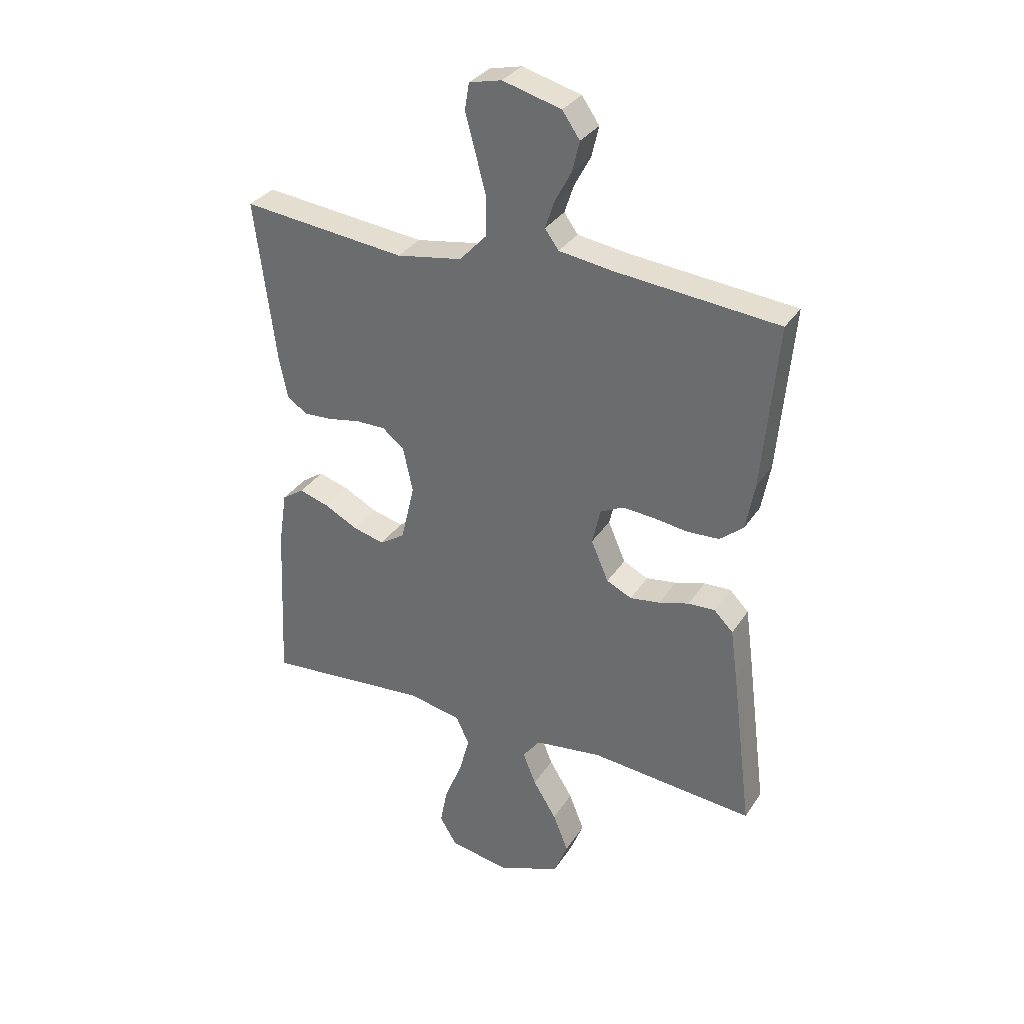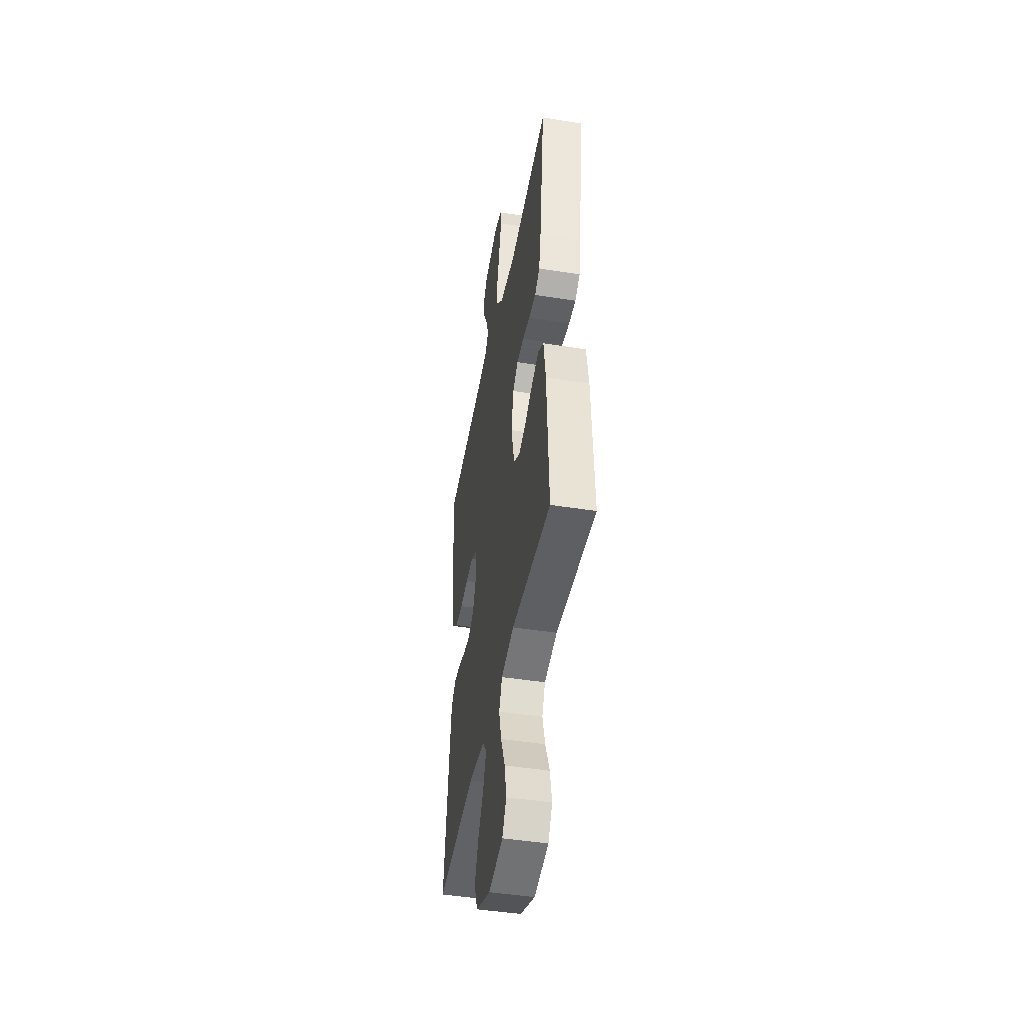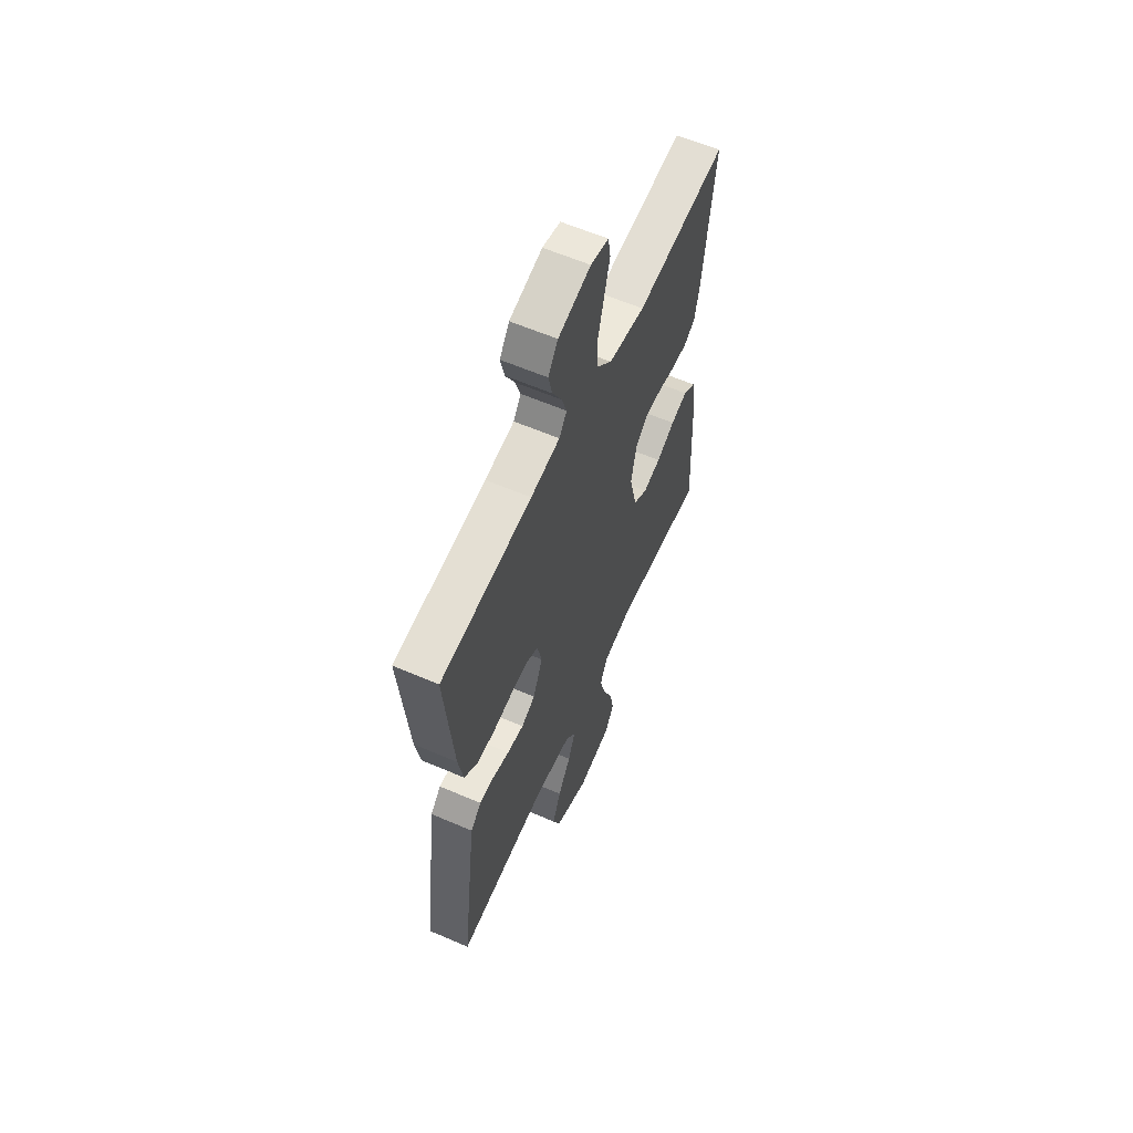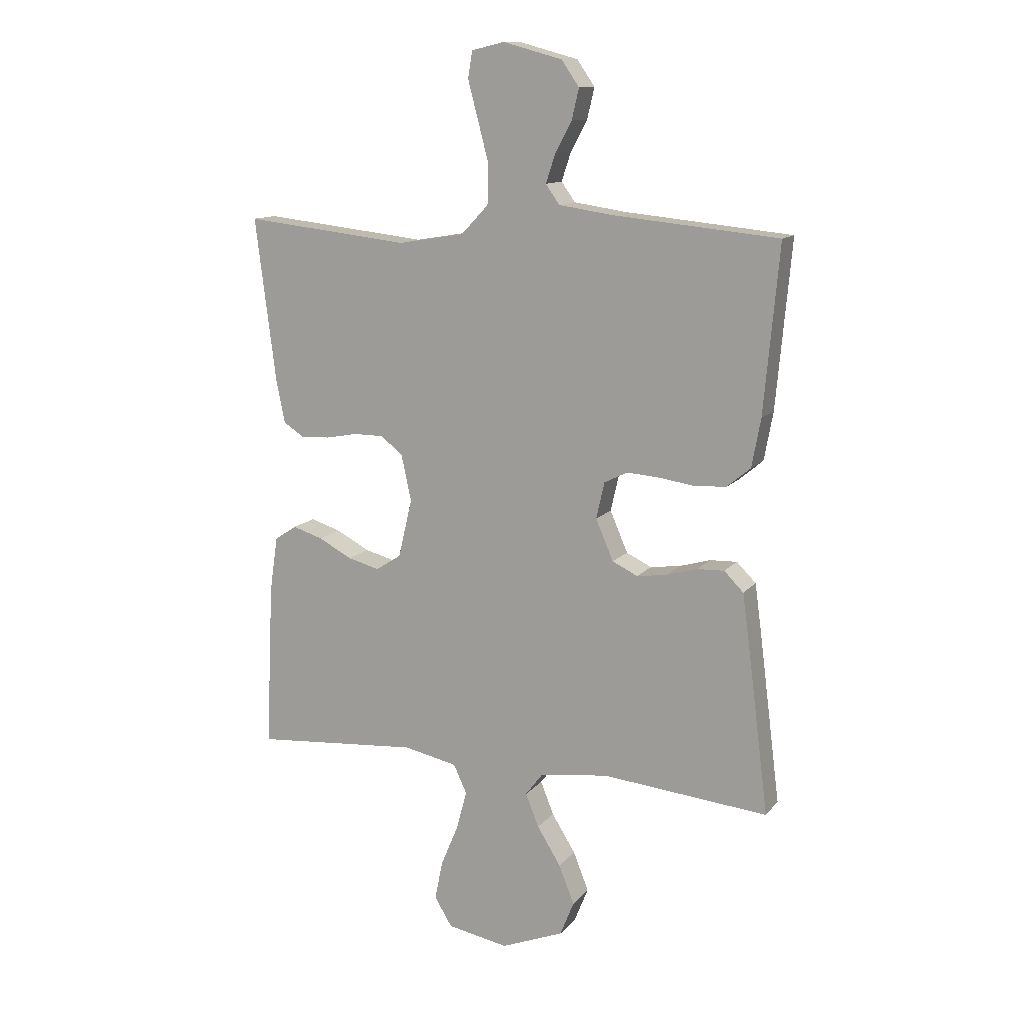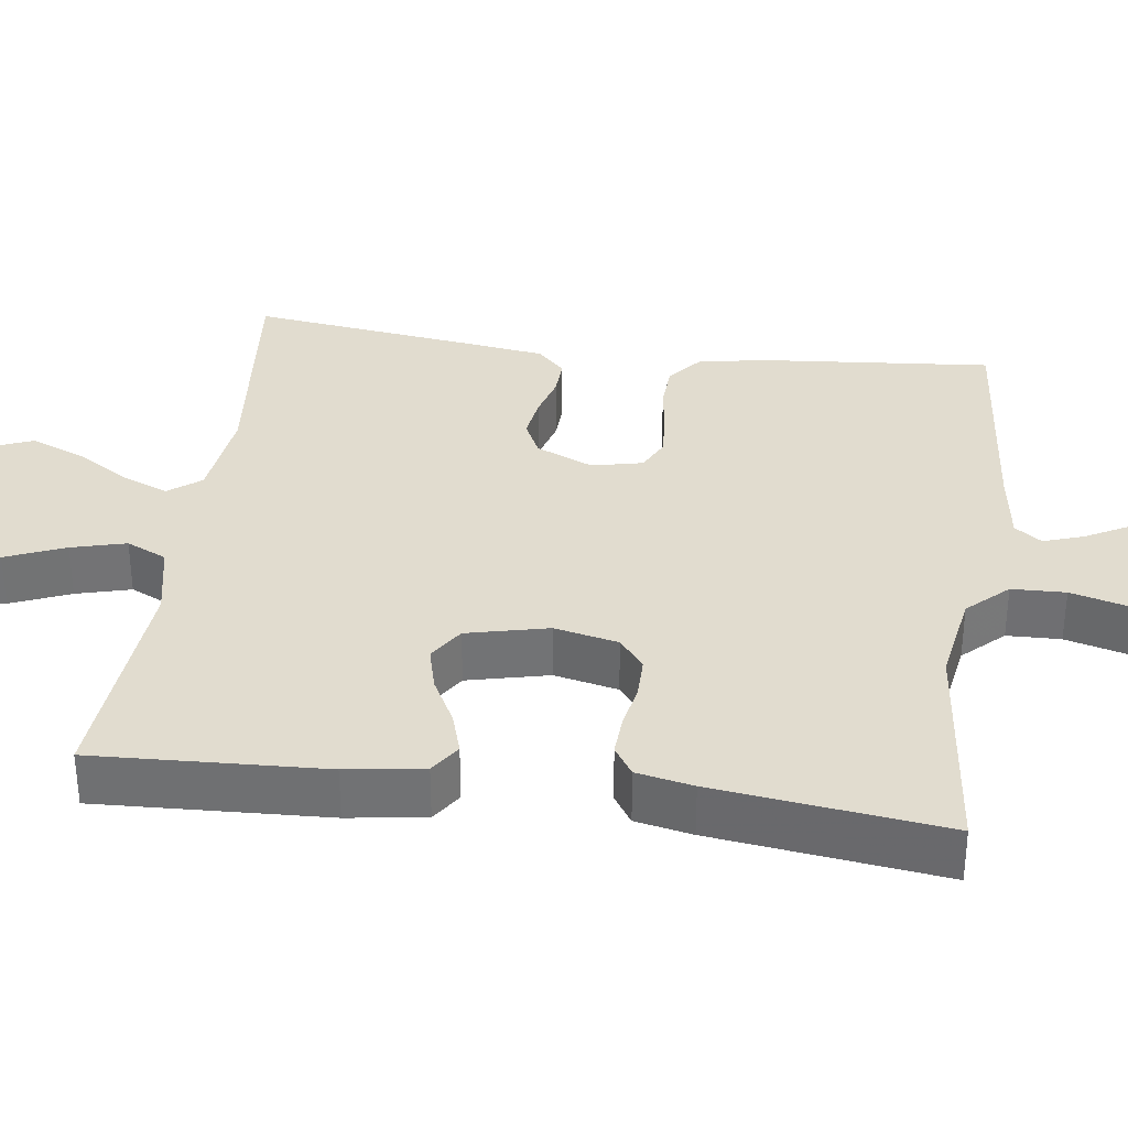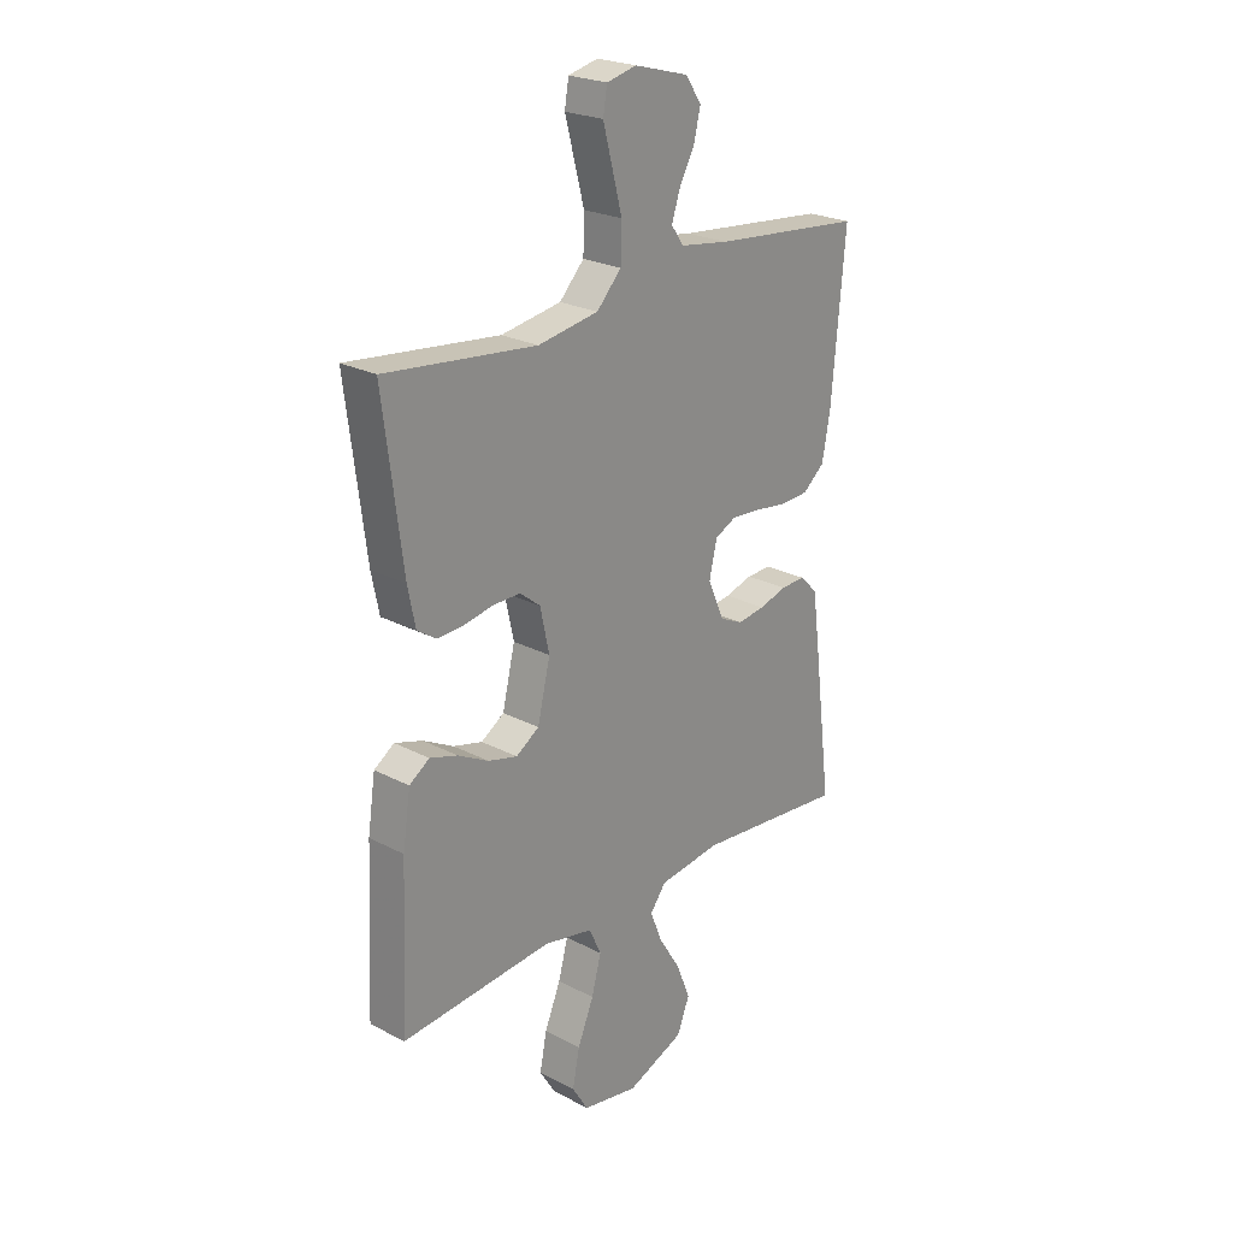
<metadata>
{"format":"obj","ext":"obj","renderer":"f3d","projection":"perspective","resolution":1024,"background":"white","views":[{"elev":32.5,"azim":27.8,"up":"+Z"},{"elev":-45.3,"azim":-100.4,"up":"+Z"},{"elev":60.4,"azim":113.8,"up":"+Z"},{"elev":12.6,"azim":24.0,"up":"+Z"},{"elev":34.5,"azim":-82.3,"up":"+Y"},{"elev":23.8,"azim":-48.7,"up":"+Z"}]}
</metadata>
<code>
v 0.5 0.07 0.5
v 0.473 0.07 0.2
v 0.457 0.07 0.113
v 0.414 0.07 0.077
v 0.355 0.07 0.074
v 0.292 0.07 0.083
v 0.234 0.07 0.087
v 0.192 0.07 0.066
v 0.177 0.07 0
v 0.209 0.07 -0.074
v 0.255 0.07 -0.096
v 0.31 0.07 -0.088
v 0.365 0.07 -0.072
v 0.414 0.07 -0.07
v 0.449 0.07 -0.105
v 0.462 0.07 -0.2
v 0.5 0.07 -0.5
v 0.2 0.07 -0.472
v 0.076 0.07 -0.488
v 0.044 0.07 -0.53
v 0.068 0.07 -0.59
v 0.111 0.07 -0.659
v 0.139 0.07 -0.729
v 0.114 0.07 -0.792
v 0 0.07 -0.838
v -0.111 0.07 -0.818
v -0.143 0.07 -0.766
v -0.129 0.07 -0.695
v -0.097 0.07 -0.618
v -0.078 0.07 -0.547
v -0.102 0.07 -0.495
v -0.2 0.07 -0.475
v -0.5 0.07 -0.5
v -0.486 0.07 -0.2
v -0.471 0.07 -0.099
v -0.431 0.07 -0.072
v -0.376 0.07 -0.089
v -0.315 0.07 -0.121
v -0.257 0.07 -0.136
v -0.211 0.07 -0.106
v -0.186 0.07 0
v -0.204 0.07 0.083
v -0.244 0.07 0.115
v -0.298 0.07 0.115
v -0.356 0.07 0.104
v -0.409 0.07 0.101
v -0.447 0.07 0.126
v -0.462 0.07 0.2
v -0.5 0.07 0.5
v -0.2 0.07 0.467
v -0.08 0.07 0.487
v -0.031 0.07 0.539
v -0.029 0.07 0.609
v -0.049 0.07 0.685
v -0.067 0.07 0.753
v -0.059 0.07 0.801
v 0 0.07 0.815
v 0.107 0.07 0.786
v 0.139 0.07 0.74
v 0.126 0.07 0.685
v 0.096 0.07 0.629
v 0.079 0.07 0.578
v 0.104 0.07 0.543
v 0.2 0.07 0.529
v 0.5 0 0.5
v 0.473 0 0.2
v 0.457 0 0.113
v 0.414 0 0.077
v 0.355 0 0.074
v 0.292 0 0.083
v 0.234 0 0.087
v 0.192 0 0.066
v 0.177 0 0
v 0.209 0 -0.074
v 0.255 0 -0.096
v 0.31 0 -0.088
v 0.365 0 -0.072
v 0.414 0 -0.07
v 0.449 0 -0.105
v 0.462 0 -0.2
v 0.5 0 -0.5
v 0.2 0 -0.472
v 0.076 0 -0.488
v 0.044 0 -0.53
v 0.068 0 -0.59
v 0.111 0 -0.659
v 0.139 0 -0.729
v 0.114 0 -0.792
v 0 0 -0.838
v -0.111 0 -0.818
v -0.143 0 -0.766
v -0.129 0 -0.695
v -0.097 0 -0.618
v -0.078 0 -0.547
v -0.102 0 -0.495
v -0.2 0 -0.475
v -0.5 0 -0.5
v -0.486 0 -0.2
v -0.471 0 -0.099
v -0.431 0 -0.072
v -0.376 0 -0.089
v -0.315 0 -0.121
v -0.257 0 -0.136
v -0.211 0 -0.106
v -0.186 0 0
v -0.204 0 0.083
v -0.244 0 0.115
v -0.298 0 0.115
v -0.356 0 0.104
v -0.409 0 0.101
v -0.447 0 0.126
v -0.462 0 0.2
v -0.5 0 0.5
v -0.2 0 0.467
v -0.08 0 0.487
v -0.031 0 0.539
v -0.029 0 0.609
v -0.049 0 0.685
v -0.067 0 0.753
v -0.059 0 0.801
v 0 0 0.815
v 0.107 0 0.786
v 0.139 0 0.74
v 0.126 0 0.685
v 0.096 0 0.629
v 0.079 0 0.578
v 0.104 0 0.543
v 0.2 0 0.529
f 58 59 60 61
f 58 61 62
f 57 58 62
f 54 55 56 57
f 53 54 57 62
f 52 53 62 63
f 47 48 49 50
f 47 50 51
f 44 45 46 47
f 43 44 47 51
f 42 43 51 52
f 35 36 37 38
f 35 38 39
f 32 33 34 35
f 31 32 35 39
f 30 31 39 40
f 26 27 28 29
f 26 29 30
f 25 26 30
f 24 25 30
f 21 22 23 24
f 20 21 24 30
f 19 20 30 40
f 15 16 17 18
f 12 13 14 15
f 11 12 15 18
f 10 11 18 19
f 3 4 5 6
f 3 6 7
f 64 1 2 3
f 64 3 7
f 63 64 7 8
f 41 42 52 63
f 41 63 8 9
f 19 40 41
f 9 10 19 41
f 125 124 123 122
f 126 125 122
f 126 122 121
f 121 120 119 118
f 126 121 118 117
f 127 126 117 116
f 114 113 112 111
f 115 114 111
f 111 110 109 108
f 115 111 108 107
f 116 115 107 106
f 102 101 100 99
f 103 102 99
f 99 98 97 96
f 103 99 96 95
f 104 103 95 94
f 93 92 91 90
f 94 93 90
f 94 90 89
f 94 89 88
f 88 87 86 85
f 94 88 85 84
f 104 94 84 83
f 82 81 80 79
f 79 78 77 76
f 82 79 76 75
f 83 82 75 74
f 70 69 68 67
f 71 70 67
f 67 66 65 128
f 71 67 128
f 72 71 128 127
f 127 116 106 105
f 73 72 127 105
f 105 104 83
f 105 83 74 73
f 1 65 66 2
f 2 66 67 3
f 3 67 68 4
f 4 68 69 5
f 5 69 70 6
f 6 70 71 7
f 7 71 72 8
f 8 72 73 9
f 9 73 74 10
f 10 74 75 11
f 11 75 76 12
f 12 76 77 13
f 13 77 78 14
f 14 78 79 15
f 15 79 80 16
f 16 80 81 17
f 17 81 82 18
f 18 82 83 19
f 19 83 84 20
f 20 84 85 21
f 21 85 86 22
f 22 86 87 23
f 23 87 88 24
f 24 88 89 25
f 25 89 90 26
f 26 90 91 27
f 27 91 92 28
f 28 92 93 29
f 29 93 94 30
f 30 94 95 31
f 31 95 96 32
f 32 96 97 33
f 33 97 98 34
f 34 98 99 35
f 35 99 100 36
f 36 100 101 37
f 37 101 102 38
f 38 102 103 39
f 39 103 104 40
f 40 104 105 41
f 41 105 106 42
f 42 106 107 43
f 43 107 108 44
f 44 108 109 45
f 45 109 110 46
f 46 110 111 47
f 47 111 112 48
f 48 112 113 49
f 49 113 114 50
f 50 114 115 51
f 51 115 116 52
f 52 116 117 53
f 53 117 118 54
f 54 118 119 55
f 55 119 120 56
f 56 120 121 57
f 57 121 122 58
f 58 122 123 59
f 59 123 124 60
f 60 124 125 61
f 61 125 126 62
f 62 126 127 63
f 63 127 128 64
f 64 128 65 1

</code>
